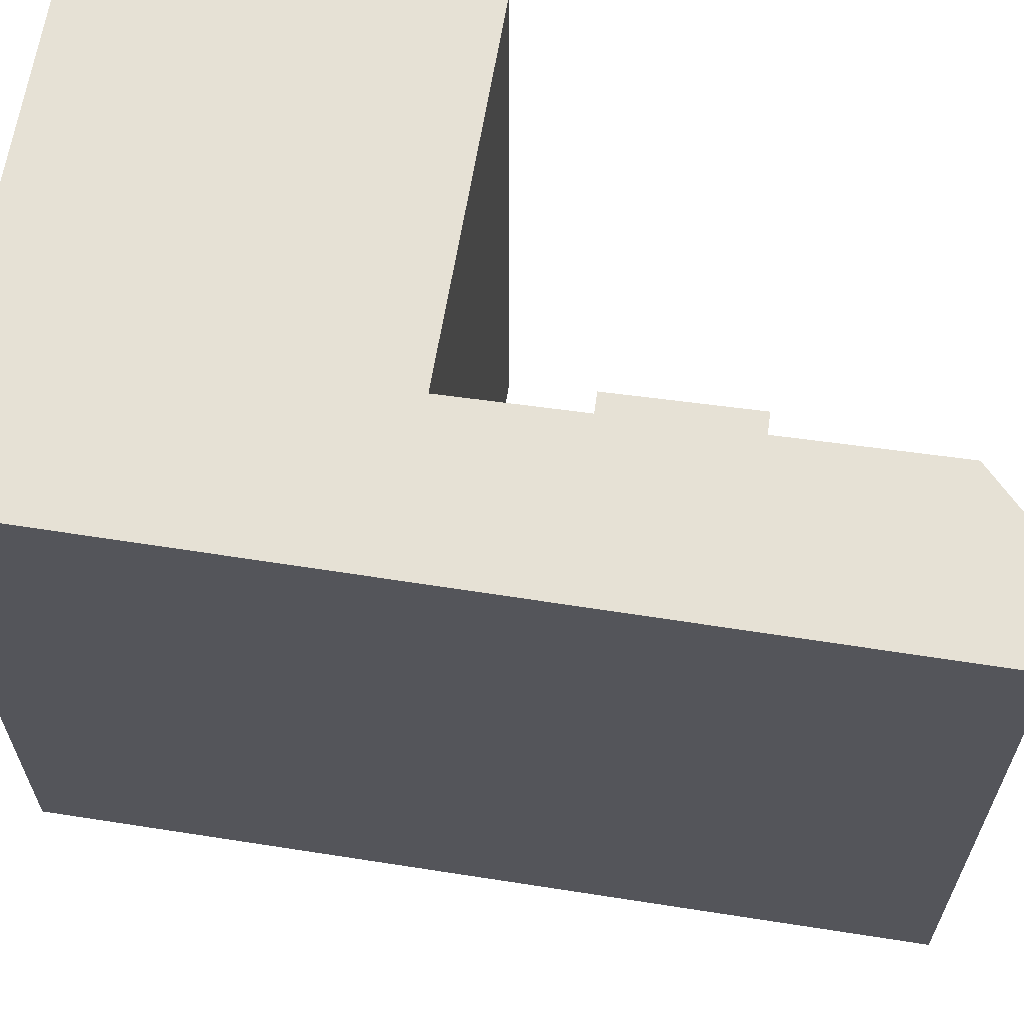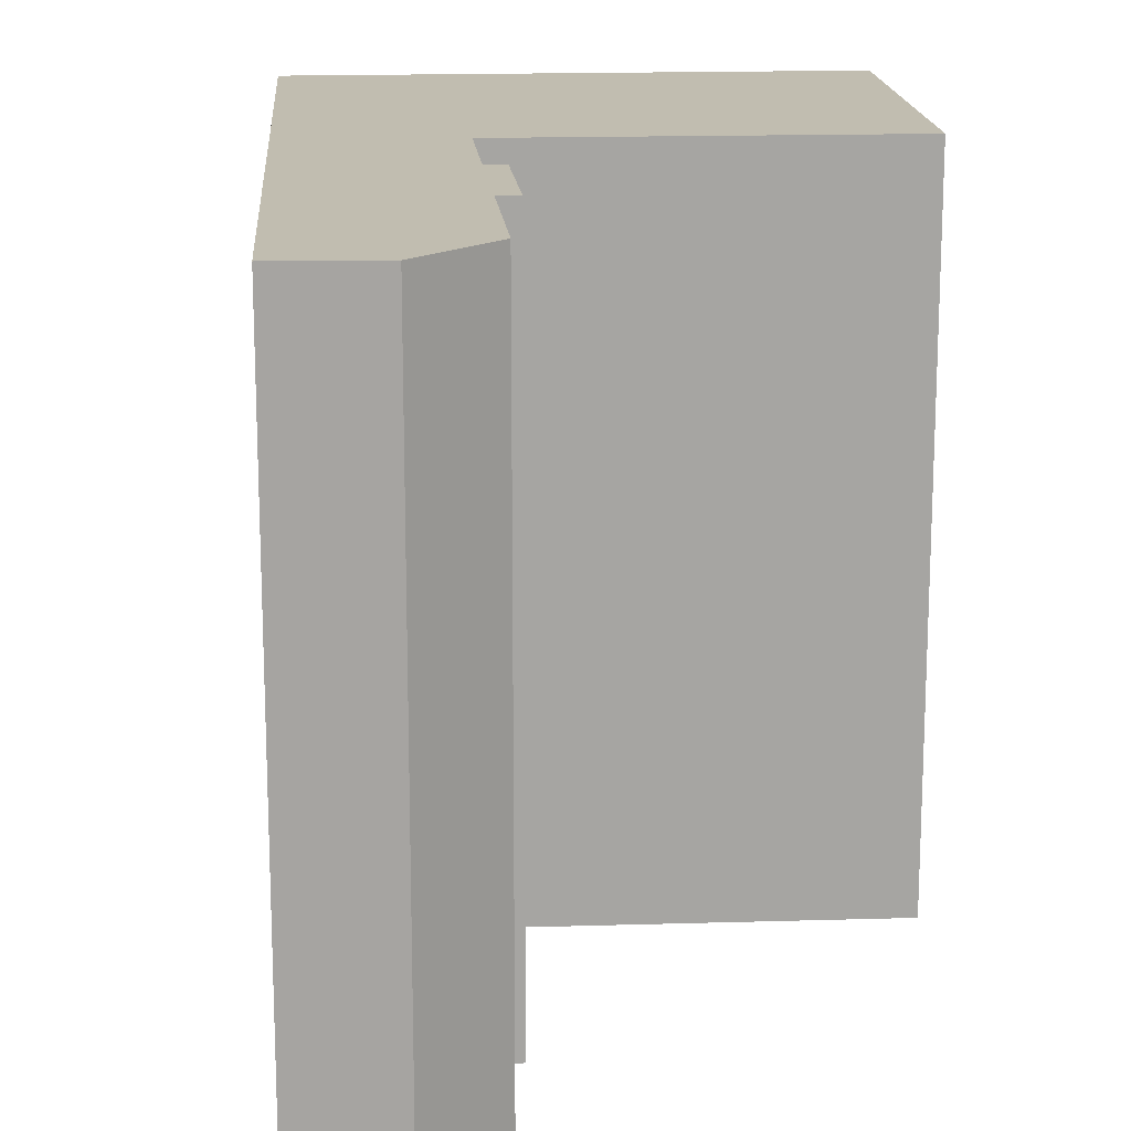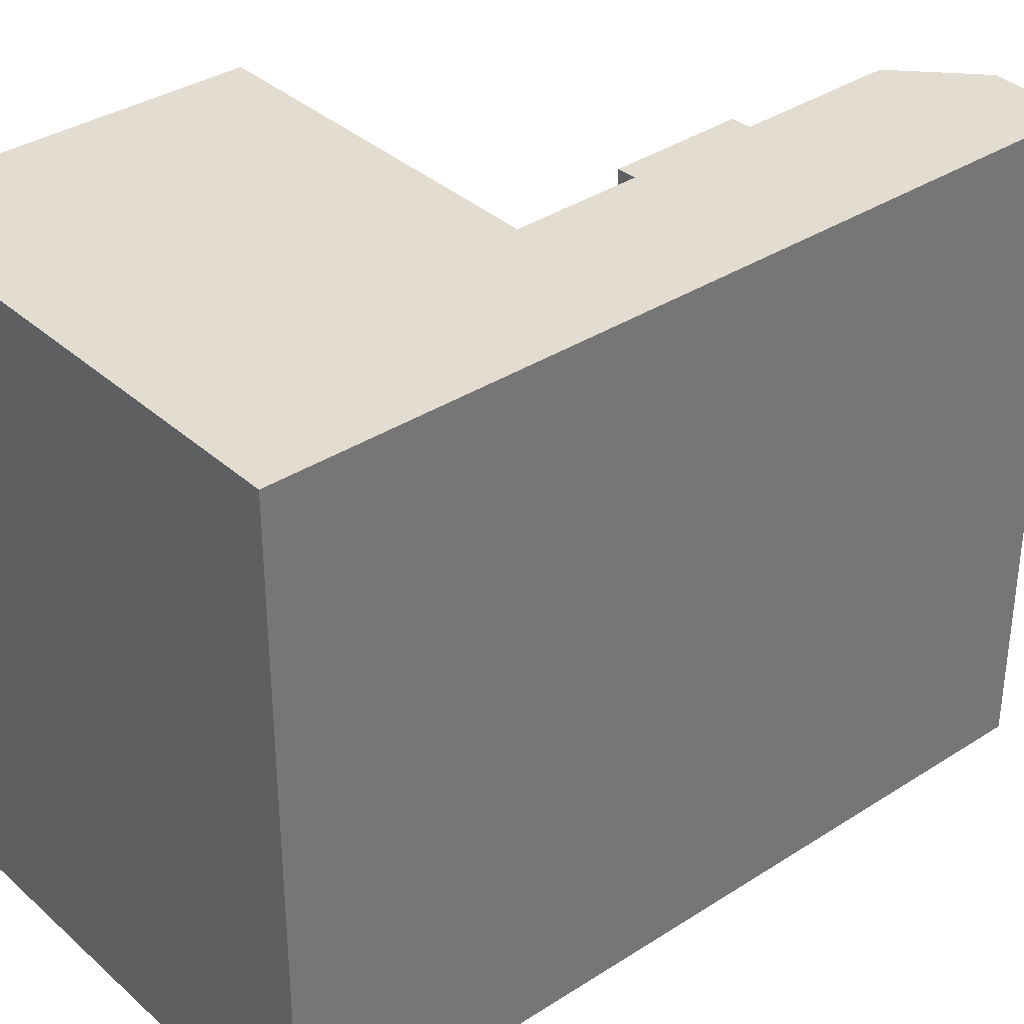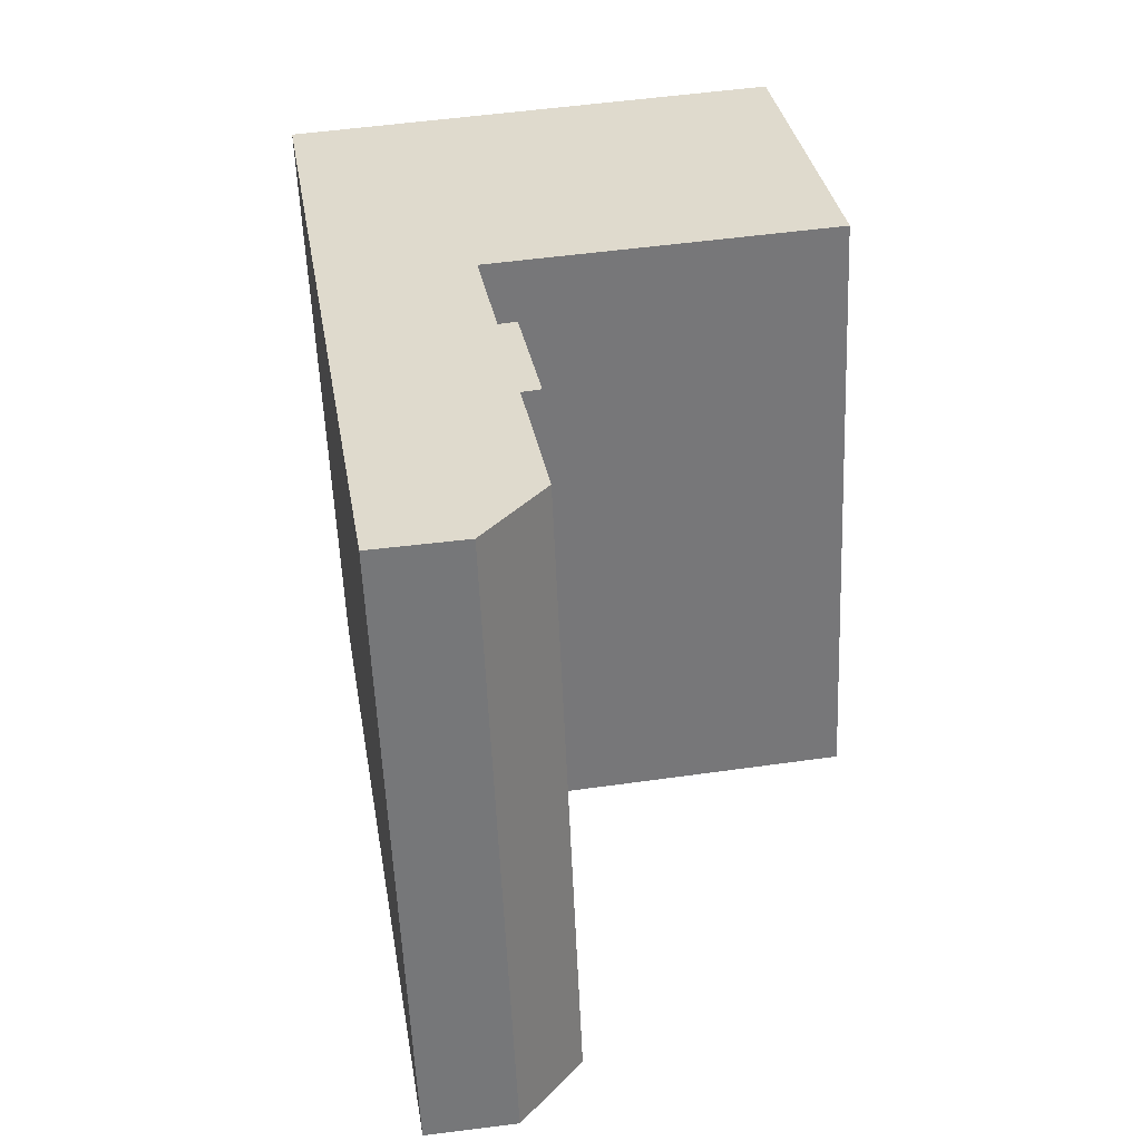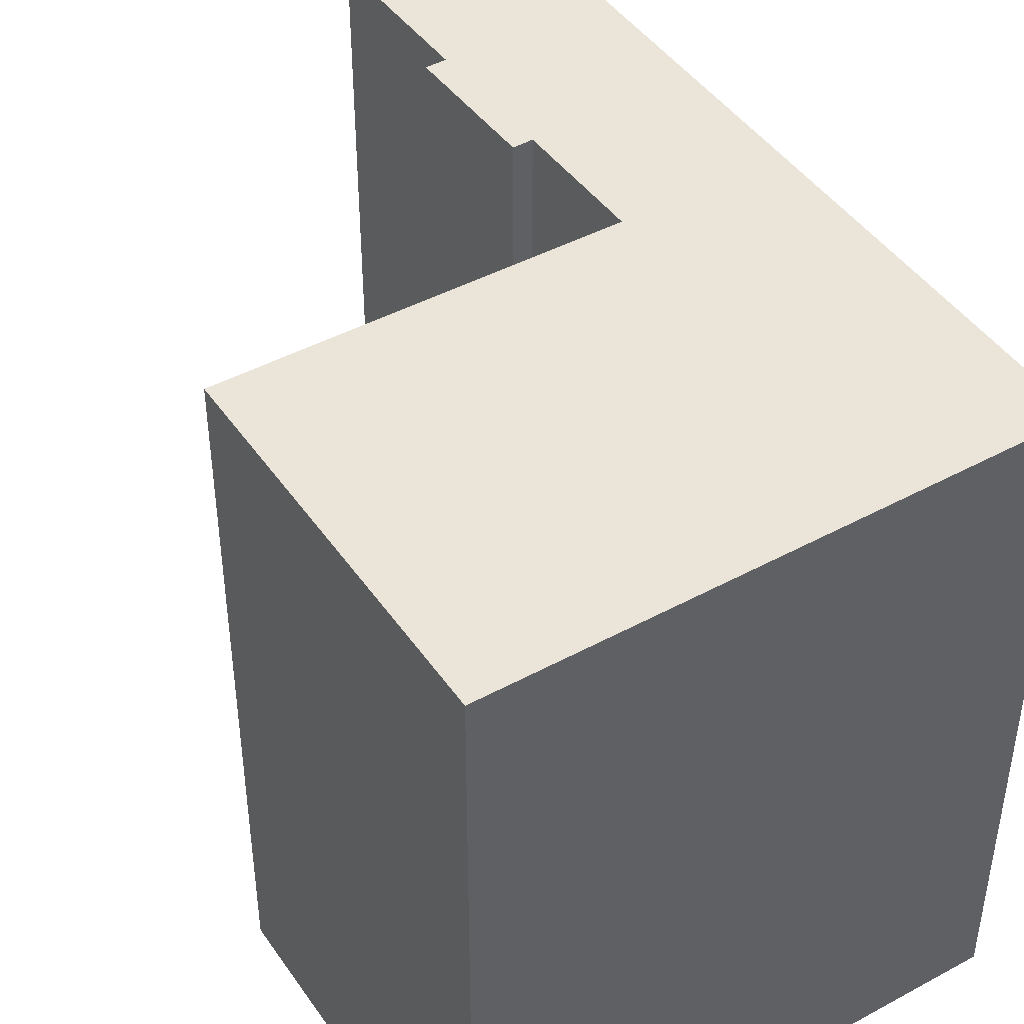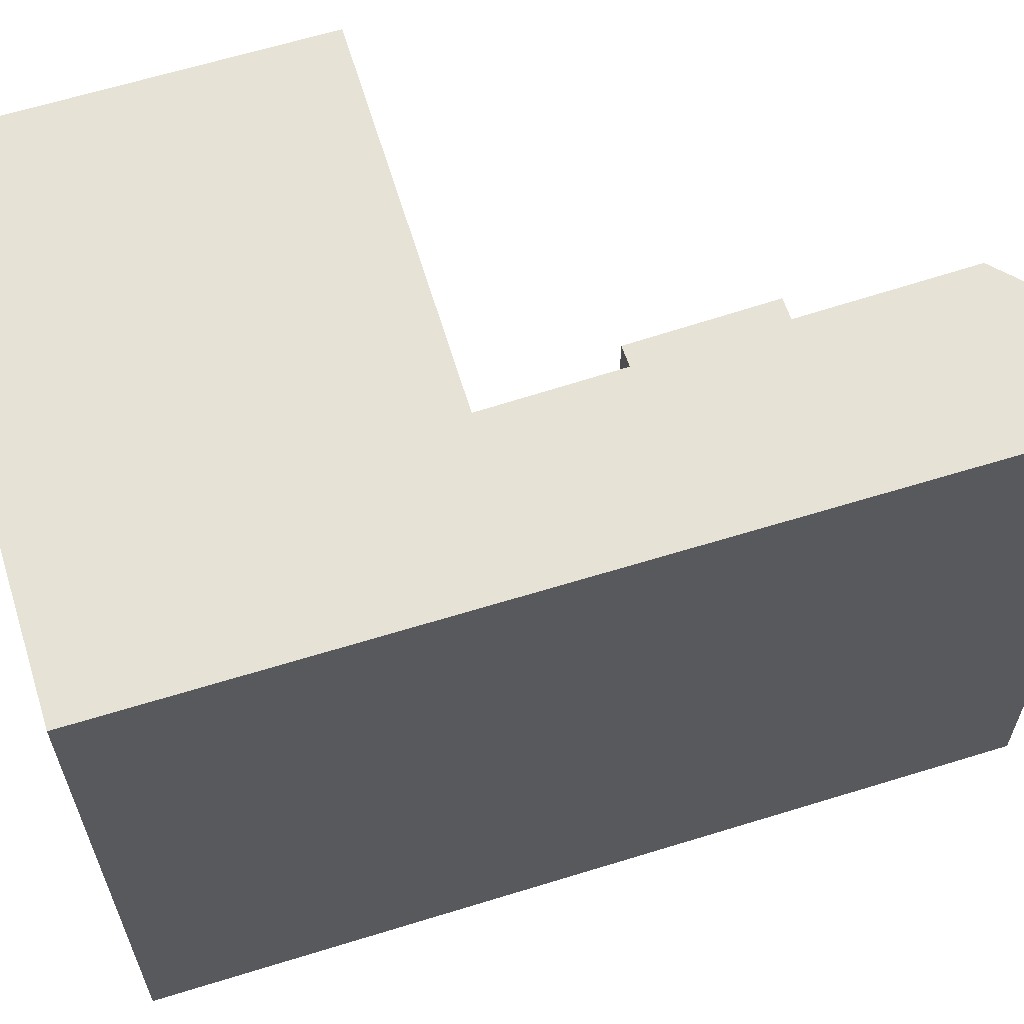
<metadata>
{"format":"obj","ext":"obj","renderer":"f3d","projection":"perspective","resolution":1024,"background":"white","views":[{"elev":64.3,"azim":108.1,"up":"+Y"},{"elev":16.7,"azim":-174.8,"up":"+Y"},{"elev":35.2,"azim":58.6,"up":"+Y"},{"elev":-56.4,"azim":-177.6,"up":"+Z"},{"elev":44.9,"azim":-23.2,"up":"+Y"},{"elev":63.5,"azim":81.8,"up":"+Y"}]}
</metadata>
<code>
v  2.006 -7.634e-16 12.47
v  0 0 0
v  6.399 -7.205e-16 11.77
v  8.719 -6.978e-16 11.4
v  19.89 -5.889e-16 9.618
v  4.351 4.06e-17 -0.663
v  12.57 1.172e-16 -1.915
v  17.83 1.914e-16 -3.127
v  6.541 6.103e-17 -0.9967
v  11.8 3.795e-16 -6.197
v  11.15 3.723e-16 -6.079
v  10.32 6.448e-16 -10.53
v  10.99 6.523e-16 -10.65
v  15.25 1.174e-15 -19.17
v  10.01 9.834e-16 -16.06
v  12.08 1.149e-15 -18.76
v  0.0004856 22.77 -0.0007212
v  4.352 22.77 -0.6637
v  2.006 22.77 12.47
v  6.4 22.77 11.77
v  8.719 22.77 11.4
v  19.89 22.77 9.617
v  17.84 22.77 -3.127
v  15.25 22.77 -19.17
v  12.08 22.77 -18.77
v  10.01 22.77 -16.06
v  10.99 22.77 -10.65
v  10.32 22.77 -10.53
v  11.15 22.77 -6.08
v  11.8 22.77 -6.198
v  12.57 22.77 -1.915
v  6.541 22.77 -0.9974
g defaultobject
f 1 2 3
f 4 3 2
f 5 4 2
f 6 5 2
f 7 5 6
f 8 5 7
f 9 7 6
f 10 8 7
f 11 12 10
f 8 10 12
f 13 8 12
f 14 8 13
f 15 14 13
f 16 14 15
f 17 6 2
f 6 17 18
f 19 2 1
f 2 19 17
f 3 19 1
f 19 3 20
f 4 20 3
f 20 4 21
f 5 21 4
f 21 5 22
f 8 22 5
f 22 8 23
f 14 23 8
f 23 14 24
f 25 14 16
f 14 25 24
f 26 16 15
f 16 26 25
f 27 15 13
f 15 27 26
f 28 13 12
f 13 28 27
f 29 12 11
f 12 29 28
f 10 29 11
f 29 10 30
f 31 10 7
f 10 31 30
f 32 7 9
f 7 32 31
f 18 9 6
f 9 18 32
f 29 27 28
f 27 29 30
f 20 17 19
f 17 20 18
f 18 20 21
f 18 21 32
f 32 21 31
f 31 21 22
f 31 22 25
f 25 22 24
f 24 22 23
f 27 25 26
f 25 27 30
f 25 30 31

</code>
